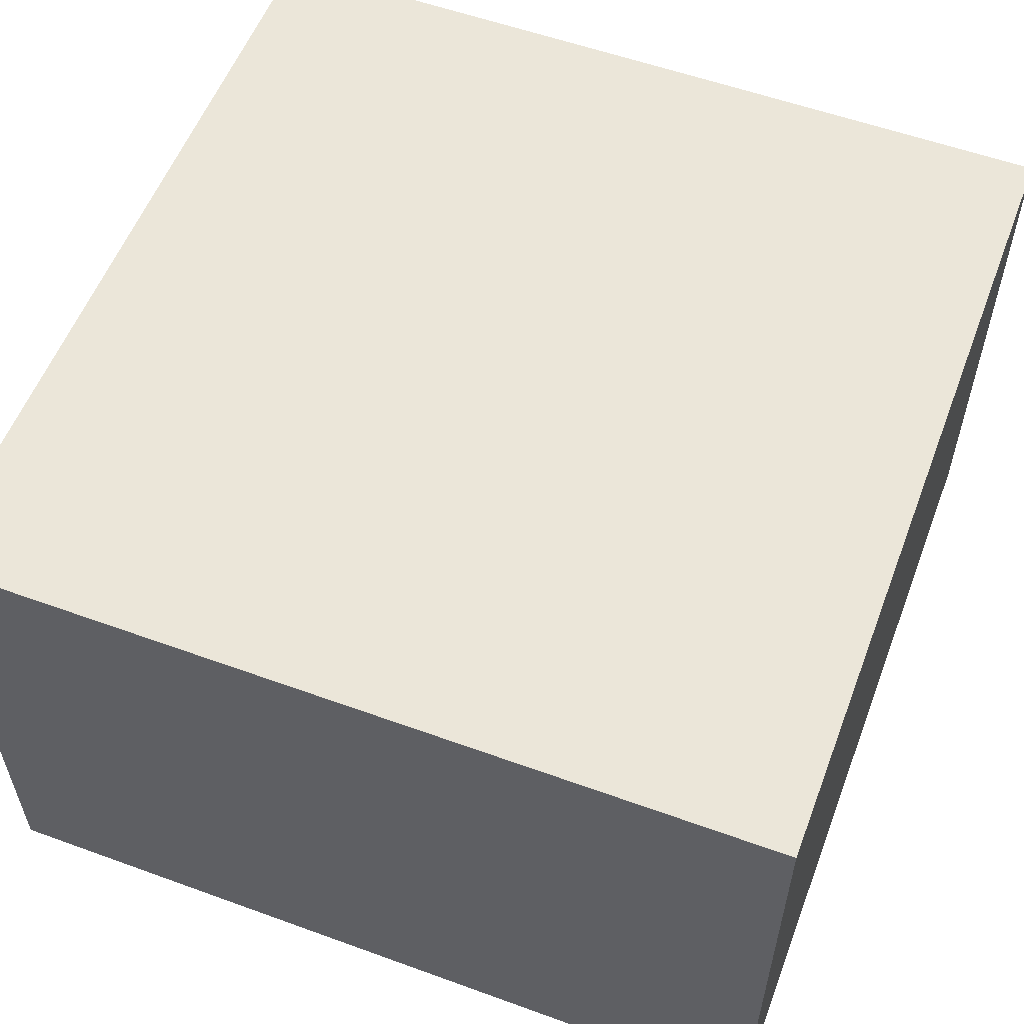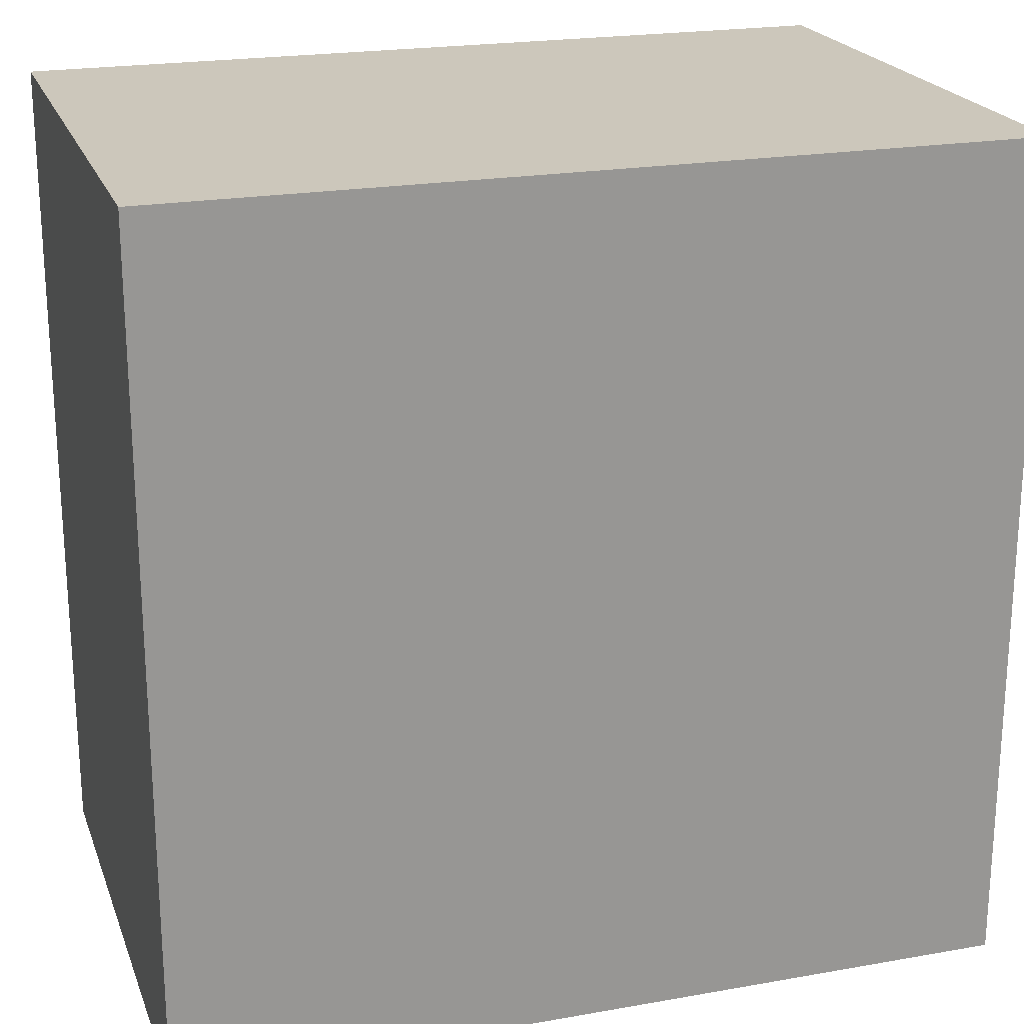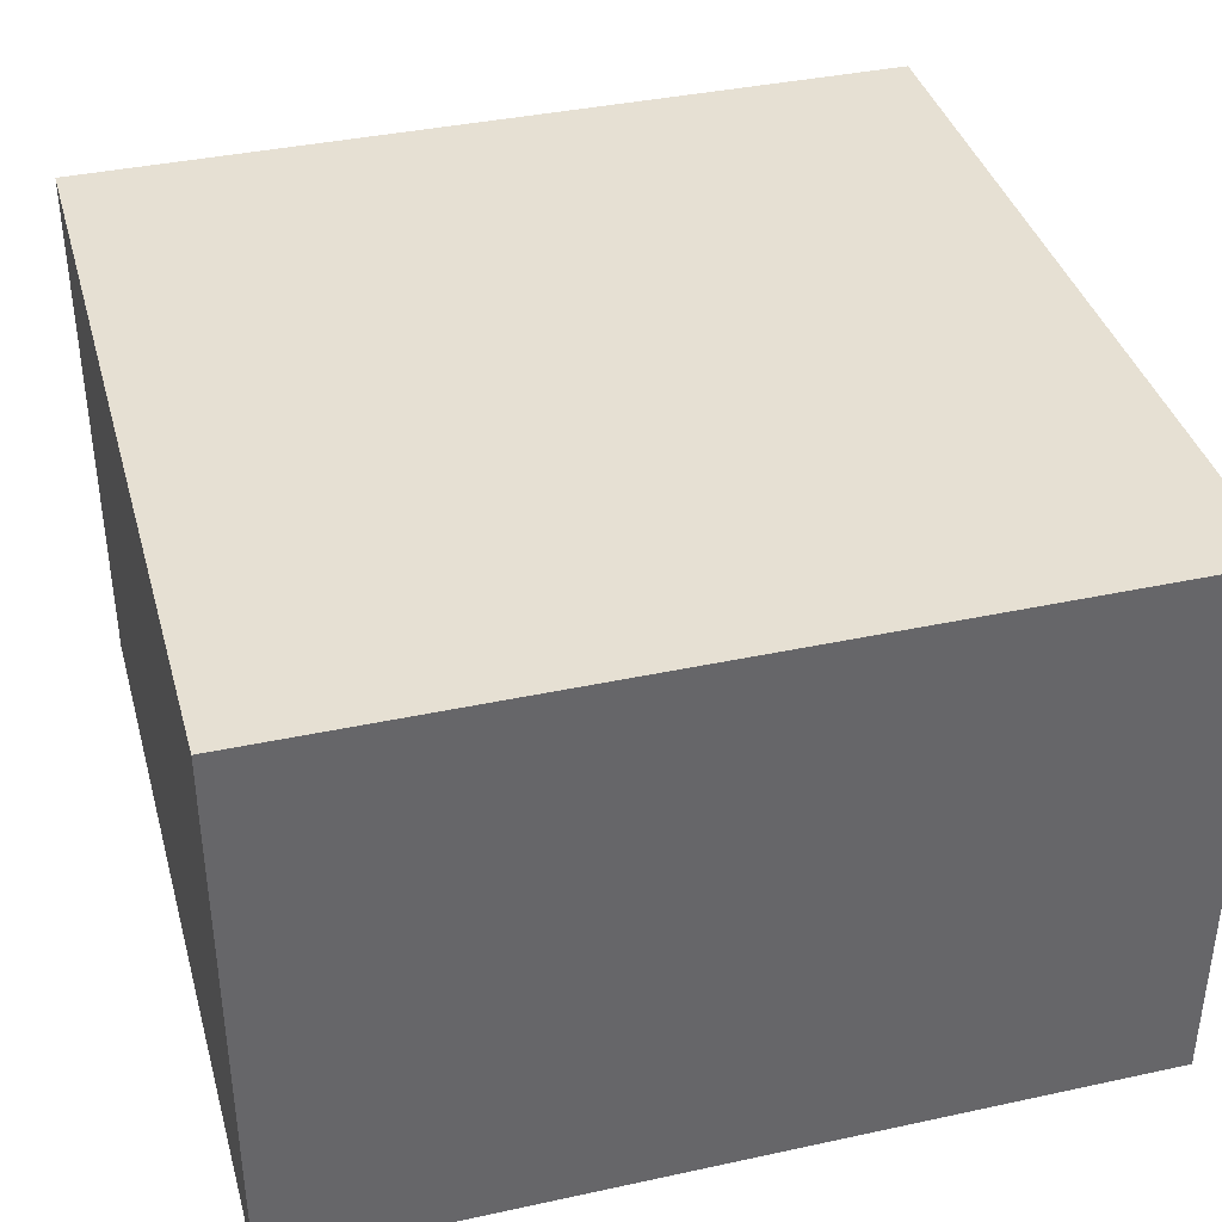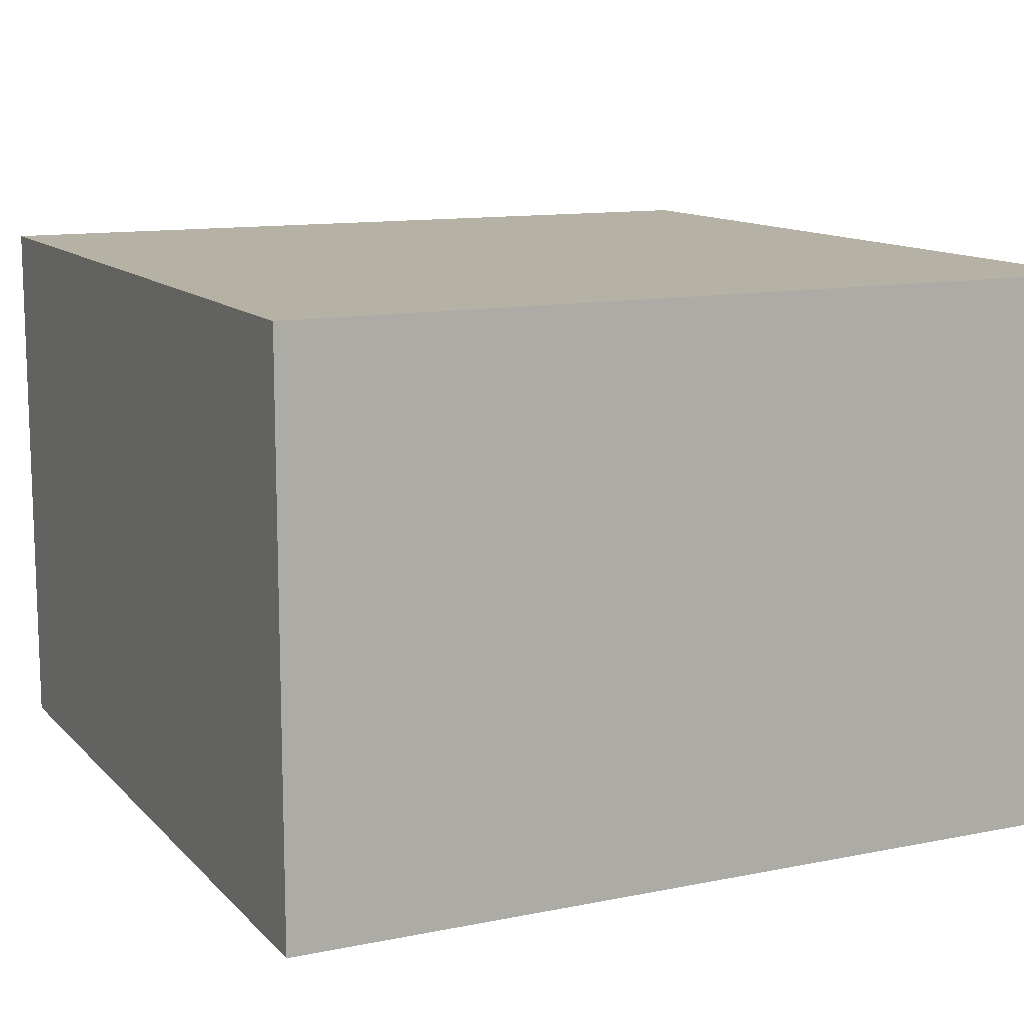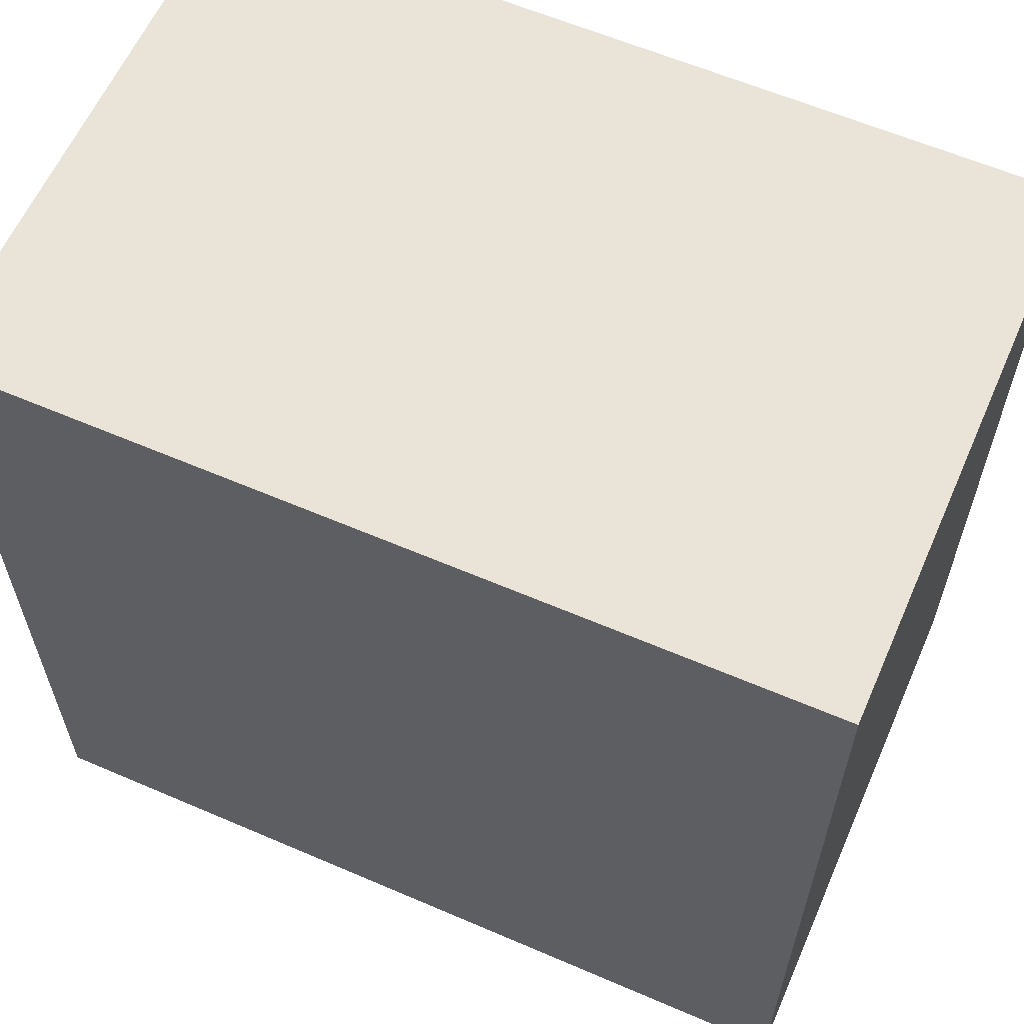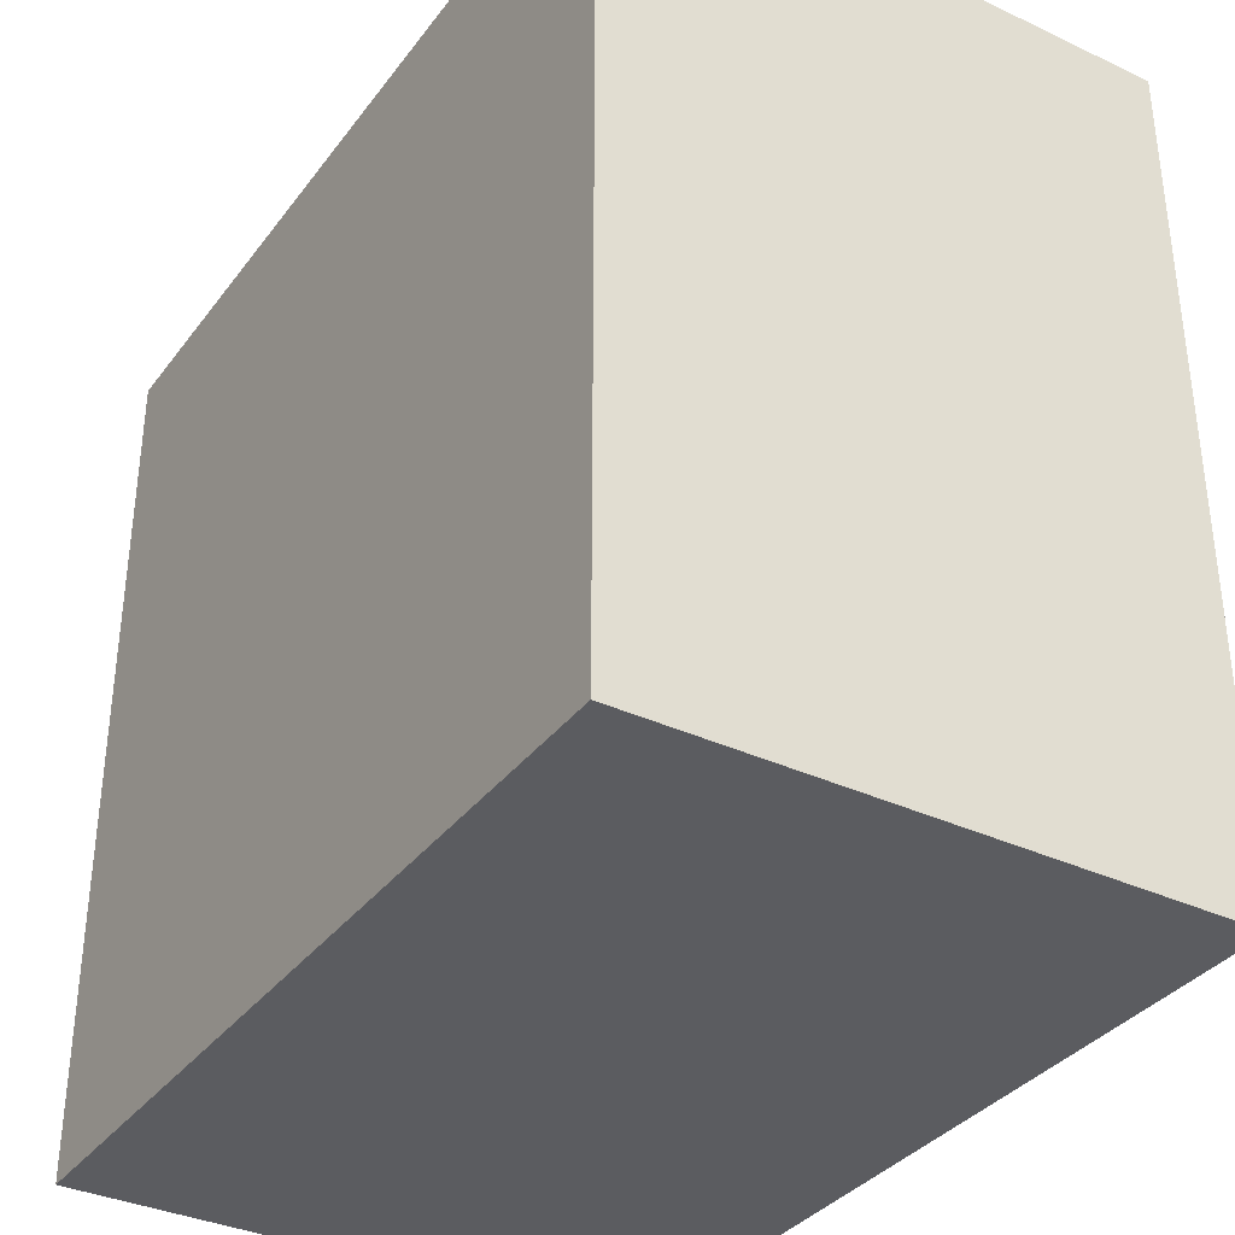
<metadata>
{"format":"obj","ext":"obj","renderer":"f3d","projection":"perspective","resolution":1024,"background":"white","views":[{"elev":56.4,"azim":20.8,"up":"+Z"},{"elev":21.6,"azim":-17.3,"up":"+Y"},{"elev":38.4,"azim":-105.3,"up":"+Z"},{"elev":12.0,"azim":-25.6,"up":"+Z"},{"elev":60.9,"azim":-156.3,"up":"+Y"},{"elev":-35.3,"azim":-121.8,"up":"+Y"}]}
</metadata>
<code>
o Cardboard_Dark_Brown_Close-17
v 0.12 -0.12 0.08
v 0.12 -0.1 0.08
v 0.12 0.1 0.08
v 0.12 0.12 0.08
v 0.12 -0.12 0.06
v 0.12 -0.1 0.06
v 0.12 0.1 0.06
v 0.12 0.12 0.06
v 0.12 -0.02 -0.02
v 0.12 0.02 -0.02
v 0.12 -0.1 -0.06
v 0.12 -0.02 -0.06
v 0.12 0.02 -0.06
v 0.12 0.1 -0.06
v 0.12 -0.12 -0.08
v 0.12 -0.02 -0.08
v 0.12 0.02 -0.08
v 0.12 0.12 -0.08
v -0.12 -0.12 0.08
v -0.12 -0.1 0.08
v -0.12 0.1 0.08
v -0.12 0.12 0.08
v -0.12 -0.12 0.06
v -0.12 -0.1 0.06
v -0.12 0.1 0.06
v -0.12 0.12 0.06
v -0.12 -0.02 -0.02
v -0.12 0.02 -0.02
v -0.12 -0.1 -0.06
v -0.12 -0.02 -0.06
v -0.12 0.02 -0.06
v -0.12 0.1 -0.06
v -0.12 -0.12 -0.08
v -0.12 -0.02 -0.08
v -0.12 0.02 -0.08
v -0.12 0.12 -0.08
v 0.12 -0.12 0.08
v 0.12 -0.12 0.06
v 0.12 -0.12 -0.08
v 0.1 -0.12 0.08
v 0.1 -0.12 0.06
v 0.1 -0.12 -0.06
v 0.04 -0.12 -0.02
v 0.04 -0.12 -0.04
v 0.04 -0.12 -0.06
v -0.04 -0.12 -0.02
v -0.04 -0.12 -0.04
v -0.04 -0.12 -0.06
v -0.1 -0.12 0.08
v -0.1 -0.12 0.06
v -0.1 -0.12 -0.06
v -0.12 -0.12 0.08
v -0.12 -0.12 0.06
v -0.12 -0.12 -0.08
v 0.12 0.12 0.08
v 0.12 0.12 0.06
v 0.12 0.12 -0.08
v 0.1 0.12 0.08
v 0.1 0.12 0.06
v 0.1 0.12 -0.06
v 0.04 0.12 -0.02
v 0.04 0.12 -0.04
v 0.04 0.12 -0.06
v -0.04 0.12 -0.02
v -0.04 0.12 -0.04
v -0.04 0.12 -0.06
v -0.1 0.12 0.08
v -0.1 0.12 0.06
v -0.1 0.12 -0.06
v -0.12 0.12 0.08
v -0.12 0.12 0.06
v -0.12 0.12 -0.08
v 0.12 -0.12 0.08
v 0.1 -0.12 0.08
v -0.1 -0.12 0.08
v -0.12 -0.12 0.08
v 0.12 -0.1 0.08
v 0.1 -0.1 0.08
v -0.1 -0.1 0.08
v -0.12 -0.1 0.08
v 0.12 0.1 0.08
v 0.1 0.1 0.08
v -0.1 0.1 0.08
v -0.12 0.1 0.08
v 0.12 0.12 0.08
v 0.1 0.12 0.08
v -0.1 0.12 0.08
v -0.12 0.12 0.08
v 0.12 -0.12 -0.08
v -0.12 -0.12 -0.08
v 0.1 -0.1 -0.08
v -0.1 -0.1 -0.08
v 0.12 -0.02 -0.08
v 0.1 -0.02 -0.08
v -0.1 -0.02 -0.08
v -0.12 -0.02 -0.08
v 0.12 0.02 -0.08
v 0.1 0.02 -0.08
v -0.1 0.02 -0.08
v -0.12 0.02 -0.08
v 0.1 0.1 -0.08
v -0.1 0.1 -0.08
v 0.12 0.12 -0.08
v -0.12 0.12 -0.08
f 5 2 1
f 6 3 2
f 6 2 5
f 7 4 3
f 7 3 6
f 8 4 7
f 9 7 6
f 10 7 9
f 11 6 5
f 11 9 6
f 12 10 9
f 12 9 11
f 13 7 10
f 13 10 12
f 14 8 7
f 14 7 13
f 15 12 11
f 15 11 5
f 16 13 12
f 16 12 15
f 17 14 13
f 17 13 16
f 18 8 14
f 18 14 17
f 19 20 23
f 20 21 24
f 23 20 24
f 21 22 25
f 24 21 25
f 25 22 26
f 24 25 27
f 27 25 28
f 23 24 29
f 24 27 29
f 27 28 30
f 29 27 30
f 28 25 31
f 30 28 31
f 25 26 32
f 31 25 32
f 29 30 33
f 23 29 33
f 30 31 34
f 33 30 34
f 31 32 35
f 34 31 35
f 32 26 36
f 35 32 36
f 40 38 37
f 41 39 38
f 41 38 40
f 42 39 41
f 43 42 41
f 44 42 43
f 45 39 42
f 45 42 44
f 46 44 43
f 46 43 41
f 47 45 44
f 47 44 46
f 48 39 45
f 48 45 47
f 49 41 40
f 50 47 46
f 50 41 49
f 50 46 41
f 50 48 47
f 51 39 48
f 51 48 50
f 52 50 49
f 53 51 50
f 53 50 52
f 54 39 51
f 54 51 53
f 55 56 58
f 56 57 59
f 58 56 59
f 59 57 60
f 59 60 61
f 61 60 62
f 60 57 63
f 62 60 63
f 61 62 64
f 59 61 64
f 62 63 65
f 64 62 65
f 63 57 66
f 65 63 66
f 58 59 67
f 64 65 68
f 67 59 68
f 59 64 68
f 65 66 68
f 66 57 69
f 68 66 69
f 67 68 70
f 68 69 71
f 70 68 71
f 69 57 72
f 71 69 72
f 77 74 73
f 78 75 74
f 78 74 77
f 79 76 75
f 79 75 78
f 80 76 79
f 81 78 77
f 82 79 78
f 82 78 81
f 83 80 79
f 83 79 82
f 84 80 83
f 85 82 81
f 86 83 82
f 86 82 85
f 87 84 83
f 87 83 86
f 88 84 87
f 89 90 91
f 91 90 92
f 89 91 93
f 91 92 94
f 93 91 94
f 92 90 95
f 94 92 95
f 95 90 96
f 93 94 97
f 94 95 97
f 95 96 97
f 97 96 98
f 98 96 99
f 99 96 100
f 97 98 101
f 98 99 101
f 99 100 102
f 101 99 102
f 97 101 103
f 101 102 103
f 102 100 104
f 103 102 104

</code>
